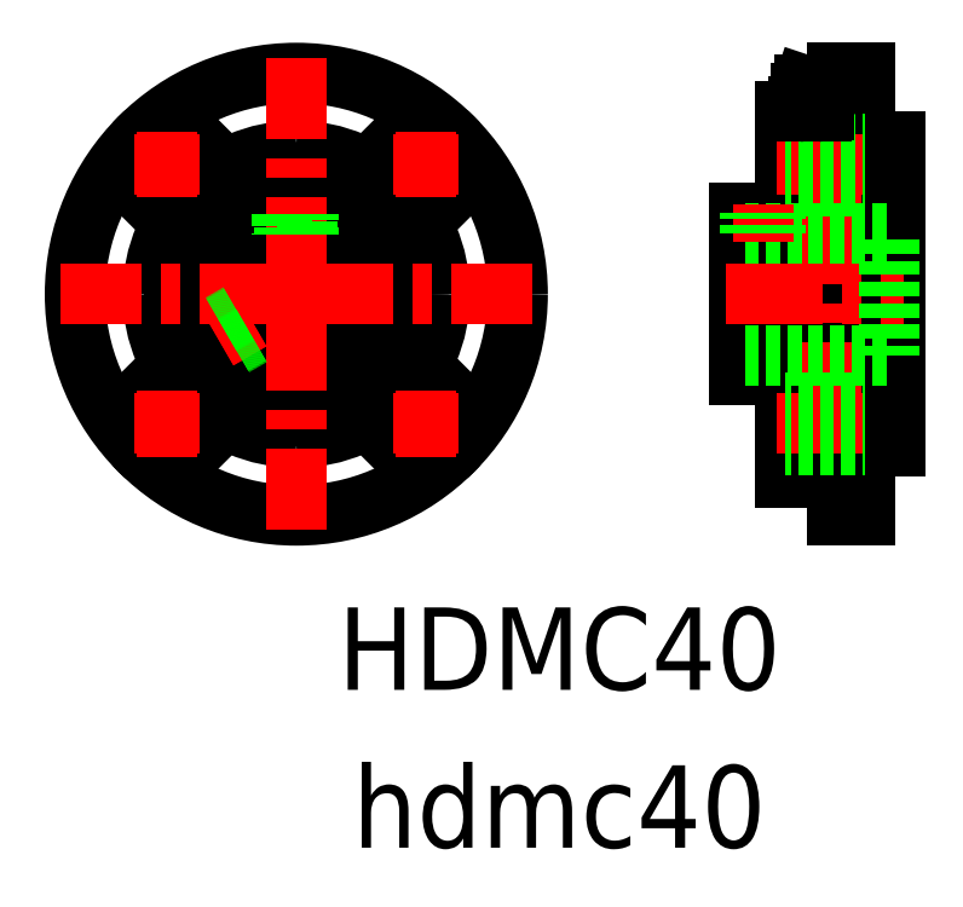
<metadata>
{"format":"dxf","ext":"dxf","renderer":"ezdxf+matplotlib","layout":"modelspace","background":"white","min_lineweight":24,"dpi":150}
</metadata>
<code>
0
SECTION
2
ENTITIES
0
TEXT
8
0
10
349.3
20
146.6
30
0
40
27
1
hdmc40
72
     1
11
423.5
21
146.6
31
0
0
TEXT
8
0
10
349.3
20
198.3
30
0
40
27
1
HDMC40
72
     1
11
423.5
21
198.3
31
0
0
LINE
8
0
10
523.6
20
378
30
0
11
523.6
21
278
31
0
0
LINE
8
0
10
514.6
20
388
30
0
11
514.6
21
268
31
0
0
LINE
8
0
10
497.6
20
354.5
30
0
11
497.6
21
301.5
31
0
0
LINE
8
0
10
482.4
20
301.5
30
0
11
482.4
21
354.5
31
0
0
LINE
8
0
10
497.6
20
301.5
30
0
11
482.4
21
301.5
31
0
0
LINE
8
0
10
497.6
20
268
30
0
11
497.6
21
301.5
31
0
0
LINE
8
0
10
514.6
20
268
30
0
11
497.6
21
268
31
0
0
LINE
8
0
10
514.6
20
255.5
30
0
11
514.6
21
268
31
0
0
LINE
8
0
10
523.6
20
255.5
30
0
11
514.6
21
255.5
31
0
0
LINE
8
0
10
523.6
20
278
30
0
11
523.6
21
255.5
31
0
0
LINE
8
0
10
533.6
20
278
30
0
11
523.6
21
278
31
0
0
LINE
8
0
10
533.6
20
328
30
0
11
533.6
21
278
31
0
0
LINE
8
0
10
533.6
20
378
30
0
11
533.6
21
328
31
0
0
LINE
8
0
10
523.6
20
378
30
0
11
533.6
21
378
31
0
0
LINE
8
0
10
523.6
20
400.5
30
0
11
523.6
21
378
31
0
0
LINE
8
0
10
514.6
20
400.5
30
0
11
523.6
21
400.5
31
0
0
LINE
8
0
10
514.6
20
388
30
0
11
514.6
21
400.5
31
0
0
LINE
8
0
10
497.6
20
388
30
0
11
514.6
21
388
31
0
0
LINE
8
0
10
497.6
20
354.5
30
0
11
497.6
21
388
31
0
0
LINE
8
0
10
482.4
20
354.5
30
0
11
497.6
21
354.5
31
0
0
ARC
8
0
10
337.4
20
328
30
0
40
47
50
0
51
23.46
0
ARC
8
0
10
337.4
20
328
30
0
40
47
50
270
51
293.5
0
ARC
8
0
10
337.4
20
328
30
0
40
47
50
180
51
203.5
0
ARC
8
0
10
337.4
20
328
30
0
40
47
50
66.54
51
90
0
ARC
8
0
10
337.4
20
328
30
0
40
47
50
336.5
51
0
0
ARC
8
0
10
337.4
20
328
30
0
40
47
50
246.5
51
270
0
ARC
8
0
10
359.1
20
378
30
0
40
7.52
50
246.5
51
315
0
ARC
8
0
10
387.4
20
306.3
30
0
40
7.52
50
156.5
51
225
0
ARC
8
0
10
315.7
20
278
30
0
40
7.52
50
66.54
51
135
0
LINE
8
0
10
371
20
379.2
30
0
11
364.4
21
372.7
31
0
0
LINE
8
0
10
388.7
20
294.4
30
0
11
382.1
21
301
31
0
0
LINE
8
0
10
303.8
20
276.7
30
0
11
310.4
21
283.3
31
0
0
ARC
8
0
10
379.8
20
370.4
30
0
40
12.5
50
315
51
135
0
ARC
8
0
10
379.8
20
285.5
30
0
40
12.5
50
225
51
45
0
ARC
8
0
10
295
20
285.5
30
0
40
12.5
50
135
51
315
0
LINE
8
0
10
382.1
20
355
30
0
11
388.7
21
361.6
31
0
0
LINE
8
0
10
364.4
20
283.3
30
0
11
371
21
276.7
31
0
0
LINE
8
0
10
292.7
20
301
30
0
11
286.1
21
294.4
31
0
0
ARC
8
0
10
387.4
20
349.7
30
0
40
7.52
50
135
51
203.5
0
ARC
8
0
10
359.1
20
278
30
0
40
7.52
50
45
51
113.5
0
ARC
8
0
10
287.4
20
306.3
30
0
40
7.52
50
315
51
23.46
0
CIRCLE
8
0
10
379.8
20
370.4
30
0
40
7
0
CIRCLE
8
0
10
379.8
20
285.5
30
0
40
7
0
CIRCLE
8
0
10
295
20
285.5
30
0
40
7
0
ARC
8
0
10
337.4
20
328
30
0
40
47
50
90
51
113.5
0
ARC
8
0
10
337.4
20
328
30
0
40
47
50
156.5
51
180
0
ARC
8
0
10
287.4
20
349.7
30
0
40
7.52
50
336.5
51
45
0
LINE
8
0
10
286.1
20
361.6
30
0
11
292.7
21
355
31
0
0
ARC
8
0
10
295
20
370.4
30
0
40
12.5
50
45
51
225
0
LINE
8
0
10
310.4
20
372.7
30
0
11
303.8
21
379.2
31
0
0
ARC
8
0
10
315.7
20
378
30
0
40
7.52
50
225
51
293.5
0
CIRCLE
8
0
10
295
20
370.4
30
0
40
7
0
CIRCLE
8
0
10
337.4
20
328
30
0
40
72.5
0
CIRCLE
8
0
10
337.4
20
328
30
0
40
40
0
CIRCLE
8
0
10
337.4
20
328
30
0
40
26.5
0
CIRCLE
8
0
10
337.4
20
328
30
0
40
20
0
LINE
8
CENTER
10
337.4
20
328
30
0
11
414.7
21
328
31
0
0
LINE
8
CENTER
10
322.7
20
319.5
30
0
11
311.8
21
313.2
31
0
0
LINE
8
CENTER
10
337.4
20
328
30
0
11
260.1
21
328
31
0
0
LINE
8
CENTER
10
337.4
20
328
30
0
11
337.4
21
250.7
31
0
0
LINE
8
CENTER
10
379.8
20
370.4
30
0
11
390.6
21
370.4
31
0
0
LINE
8
CENTER
10
379.8
20
370.4
30
0
11
379.8
21
381.2
31
0
0
LINE
8
CENTER
10
379.8
20
370.4
30
0
11
369
21
370.4
31
0
0
LINE
8
CENTER
10
379.8
20
370.4
30
0
11
379.8
21
359.6
31
0
0
LINE
8
CENTER
10
295
20
370.4
30
0
11
295
21
359.6
31
0
0
LINE
8
CENTER
10
295
20
370.4
30
0
11
284.2
21
370.4
31
0
0
LINE
8
CENTER
10
295
20
370.4
30
0
11
295
21
381.2
31
0
0
LINE
8
CENTER
10
295
20
370.4
30
0
11
305.7
21
370.4
31
0
0
LINE
8
CENTER
10
295
20
285.5
30
0
11
295
21
274.8
31
0
0
LINE
8
CENTER
10
295
20
285.5
30
0
11
284.2
21
285.5
31
0
0
LINE
8
CENTER
10
295
20
285.5
30
0
11
295
21
296.3
31
0
0
LINE
8
CENTER
10
295
20
285.5
30
0
11
305.7
21
285.5
31
0
0
LINE
8
CENTER
10
379.8
20
285.5
30
0
11
379.8
21
274.8
31
0
0
LINE
8
CENTER
10
379.8
20
285.5
30
0
11
369
21
285.5
31
0
0
LINE
8
CENTER
10
379.8
20
285.5
30
0
11
379.8
21
296.3
31
0
0
LINE
8
CENTER
10
379.8
20
285.5
30
0
11
390.6
21
285.5
31
0
0
LINE
8
CENTER
10
478
20
328
30
0
11
536.4
21
328
31
0
0
LINE
8
CENTER
10
494.7
20
370.4
30
0
11
523.6
21
370.4
31
0
0
LINE
8
CENTER
10
494.7
20
285.5
30
0
11
523.6
21
285.5
31
0
0
LINE
8
CENTER
10
512.6
20
362.8
30
0
11
512.6
21
293.1
31
0
0
LINE
8
0
10
497.6
20
377.4
30
0
11
523.6
21
377.4
31
0
0
LINE
8
0
10
497.6
20
363.4
30
0
11
523.6
21
363.4
31
0
0
LINE
8
0
10
497.6
20
292.5
30
0
11
523.6
21
292.5
31
0
0
LINE
8
0
10
497.6
20
278.5
30
0
11
523.6
21
278.5
31
0
0
LINE
8
0
10
482.4
20
348
30
0
11
531.6
21
348
31
0
0
LINE
8
0
10
482.4
20
308
30
0
11
531.6
21
308
31
0
0
LINE
8
0
10
531.6
20
308
30
0
11
531.6
21
348
31
0
0
LINE
8
CENTER
10
490.4
20
345
30
0
11
490.4
21
357.5
31
0
0
LINE
8
0
10
486.4
20
348
30
0
11
486.4
21
354.5
31
0
0
LINE
8
0
10
494.4
20
348
30
0
11
494.4
21
354.5
31
0
0
LINE
8
0
10
485.9
20
348
30
0
11
485.9
21
354.5
31
0
0
LINE
8
0
10
493.9
20
348
30
0
11
493.9
21
354.5
31
0
0
LINE
8
CENTER
10
322.7
20
319.5
30
0
11
311.8
21
313.2
31
0
0
LINE
8
0
10
322.4
20
314.7
30
0
11
316.7
21
311.4
31
0
0
LINE
8
0
10
322.8
20
314.3
30
0
11
317.1
21
311
31
0
0
LINE
8
0
10
318.4
20
321.6
30
0
11
312.7
21
318.3
31
0
0
LINE
8
0
10
318.6
20
321.1
30
0
11
312.9
21
317.8
31
0
0
LINE
8
CENTER
10
337.4
20
328
30
0
11
337.4
21
405.5
31
0
0
LINE
8
0
10
333.4
20
347.6
30
0
11
333.4
21
354.2
31
0
0
LINE
8
0
10
332.9
20
347.5
30
0
11
332.9
21
354.1
31
0
0
LINE
8
0
10
341.4
20
347.6
30
0
11
341.4
21
354.2
31
0
0
LINE
8
0
10
340.9
20
347.7
30
0
11
340.9
21
354.2
31
0
0
ARC
8
0
10
506.1
20
393.8
30
0
40
3.3
50
332.9
51
0
0
ARC
8
0
10
514.8
20
393.3
30
0
40
6
50
195.2
51
219.7
0
ARC
8
0
10
509.7
20
391.9
30
0
40
0.8
50
152.9
51
195.2
0
ARC
8
0
10
506.1
20
393.8
30
0
40
3.3
50
180
51
207.1
0
ARC
8
0
10
497.4
20
393.3
30
0
40
6
50
320.3
51
344.8
0
ARC
8
0
10
502.4
20
391.9
30
0
40
0.7999
50
344.8
51
27.07
0
ARC
8
0
10
506.1
20
393.4
30
0
40
3.2
50
74.62
51
105.4
0
ARC
8
0
10
506.6
20
393.3
30
0
40
5.445
50
242.3
51
253.4
0
ARC
8
0
10
506.1
20
392
30
0
40
4.038
50
255.1
51
284.9
0
ARC
8
0
10
505.6
20
393.3
30
0
40
5.445
50
286.6
51
297.7
0
ARC
8
0
10
503.2
20
389.4
30
0
40
1.481
50
218.9
51
253.4
0
ARC
8
0
10
503.1
20
389.1
30
0
40
1.098
50
255
51
285
0
ARC
8
0
10
502.9
20
389.4
30
0
40
1.481
50
286.6
51
321.1
0
ARC
8
0
10
509.3
20
389.4
30
0
40
1.481
50
218.9
51
253.4
0
ARC
8
0
10
509.1
20
389.1
30
0
40
1.098
50
255
51
285
0
ARC
8
0
10
509
20
389.4
30
0
40
1.481
50
286.6
51
321.1
0
ARC
8
0
10
505.6
20
384.6
30
0
40
5.445
50
62.27
51
73.42
0
ARC
8
0
10
506.1
20
385.9
30
0
40
4.038
50
75.05
51
104.9
0
ARC
8
0
10
506.6
20
384.6
30
0
40
5.445
50
106.6
51
117.7
0
ARC
8
0
10
502.9
20
388.5
30
0
40
1.481
50
38.87
51
73.41
0
ARC
8
0
10
503.1
20
388.9
30
0
40
1.098
50
75.04
51
105
0
ARC
8
0
10
503.2
20
388.5
30
0
40
1.481
50
106.6
51
141.1
0
ARC
8
0
10
509
20
388.5
30
0
40
1.481
50
38.87
51
73.41
0
ARC
8
0
10
509.1
20
388.9
30
0
40
1.098
50
75.04
51
105
0
ARC
8
0
10
509.3
20
388.5
30
0
40
1.481
50
106.6
51
141.1
0
LINE
8
CENTER
10
506.1
20
386.7
30
0
11
506.1
21
397.9
31
0
0
LINE
8
0
10
504.1
20
389.4
30
0
11
504.1
21
388.5
31
0
0
LINE
8
0
10
508.1
20
389.4
30
0
11
508.1
21
388.5
31
0
0
LINE
8
0
10
510.1
20
389.4
30
0
11
510.1
21
388.5
31
0
0
LINE
8
0
10
502
20
389.4
30
0
11
502
21
388.5
31
0
0
LINE
8
0
10
508.5
20
396.5
30
0
11
509.4
21
393.8
31
0
0
LINE
8
0
10
502.8
20
393.8
30
0
11
503.7
21
396.5
31
0
0
LINE
8
0
10
502.8
20
388
30
0
11
509.4
21
388
31
0
0
LINE
8
0
10
503.7
20
396.5
30
0
11
508.5
21
396.5
31
0
0
LINE
8
0
10
502.8
20
393.8
30
0
11
509.4
21
393.8
31
0
0
LINE
8
0
10
506.1
20
388
30
0
11
506.1
21
388
31
0
0
ENDSEC
0
EOF

</code>
